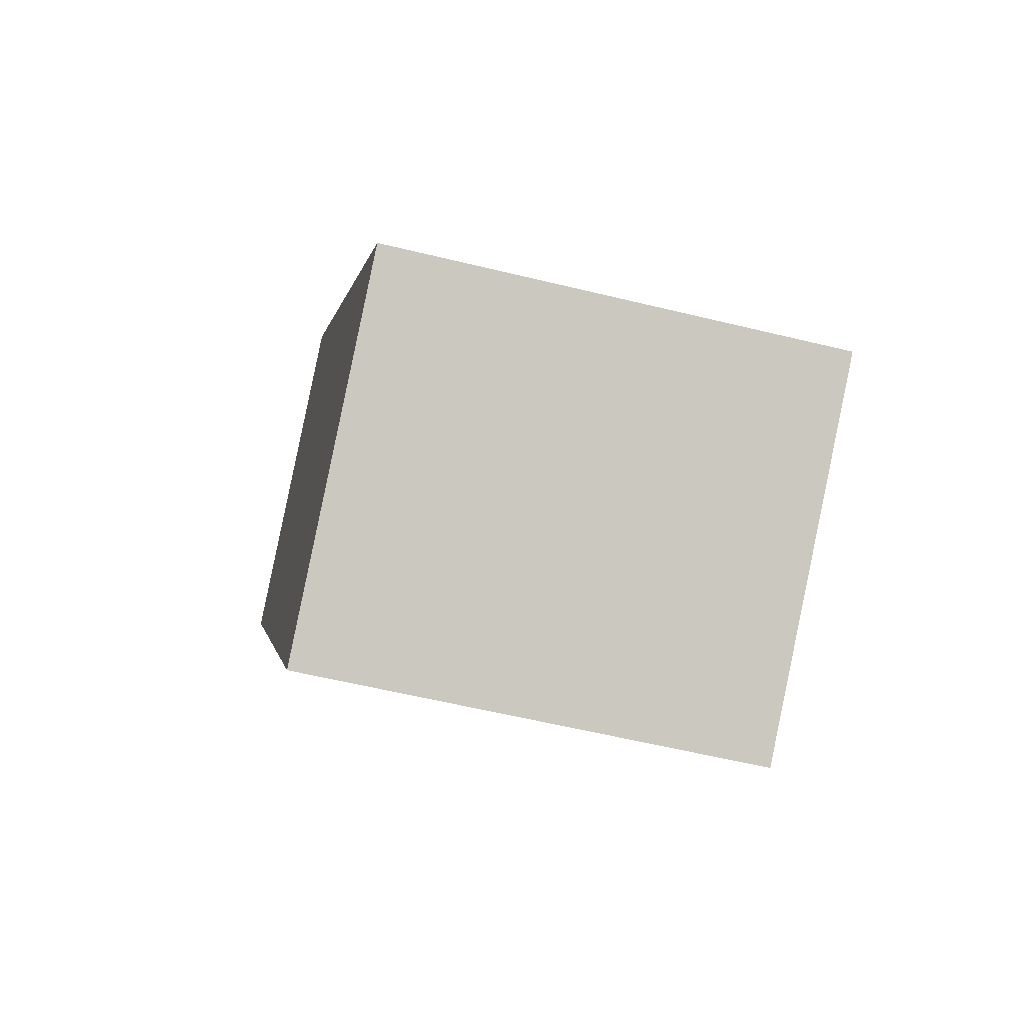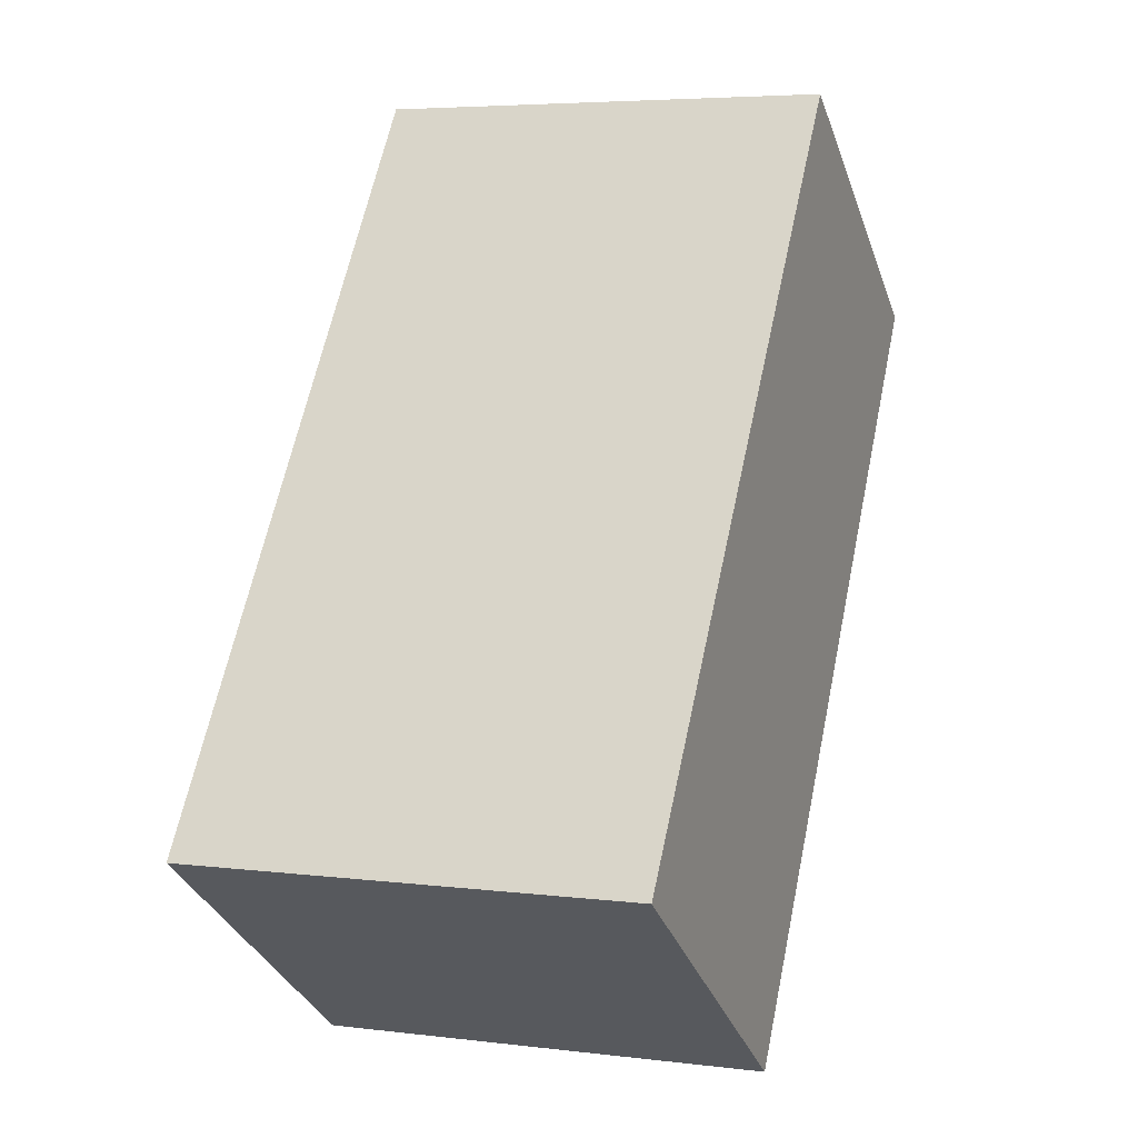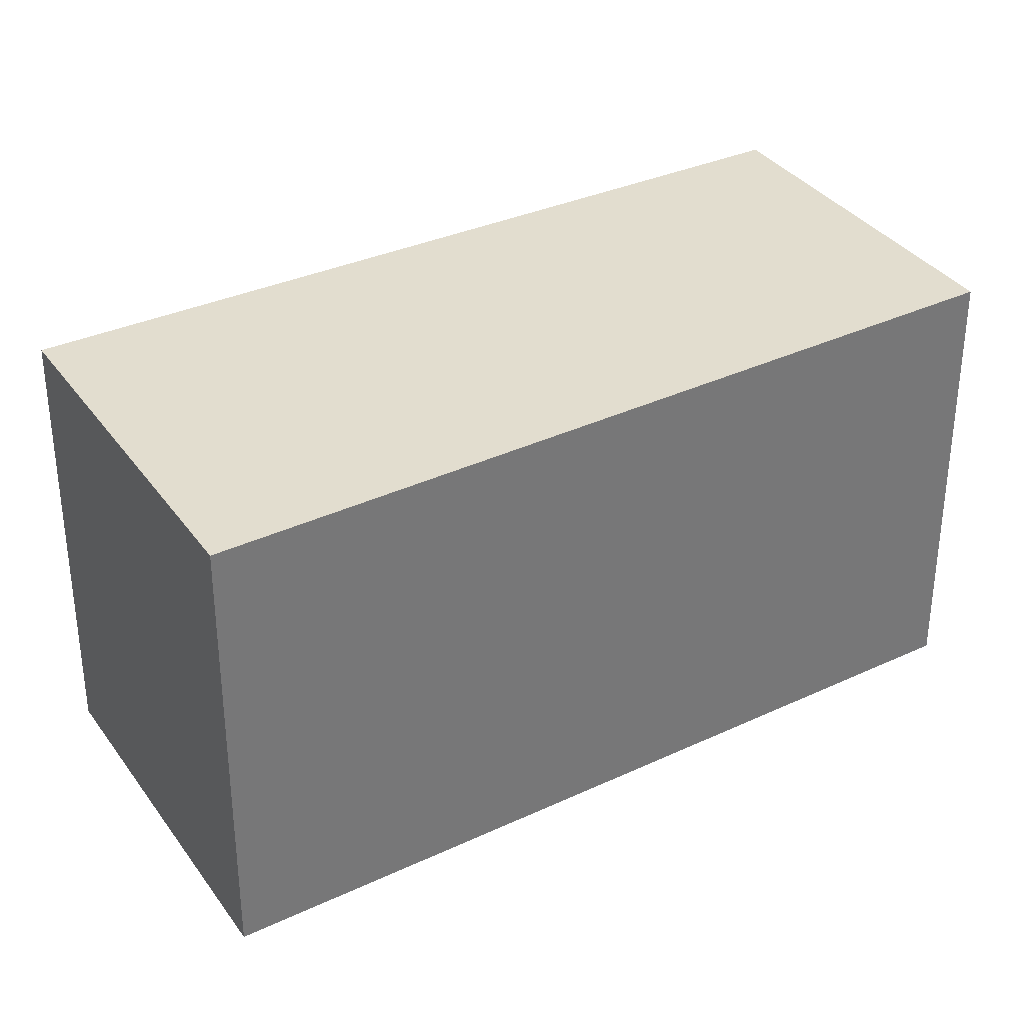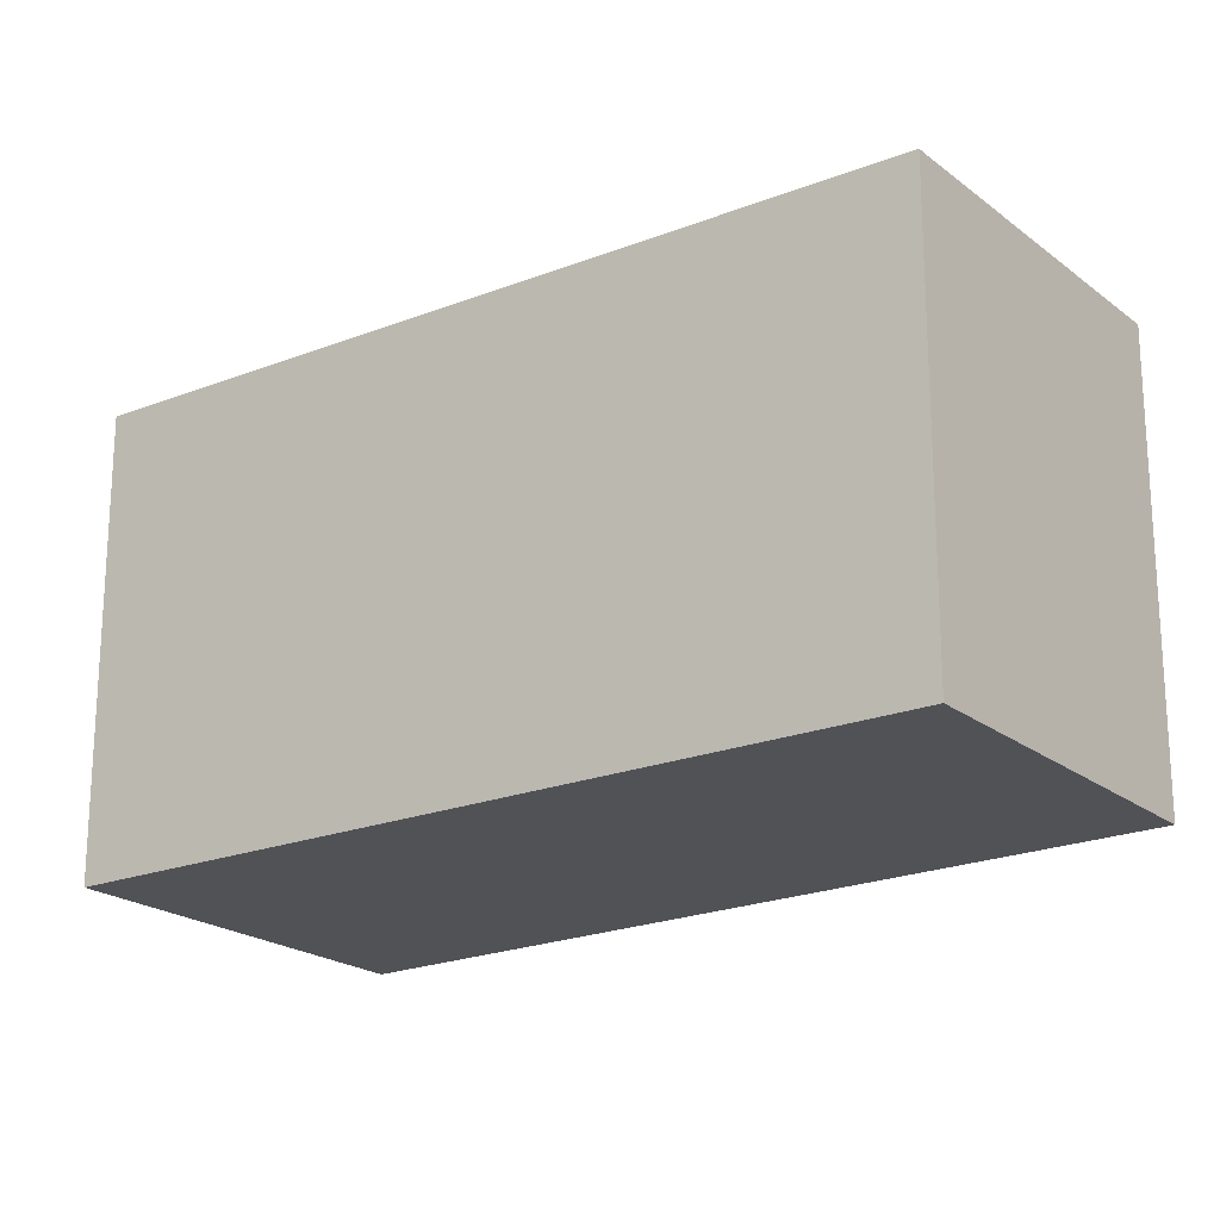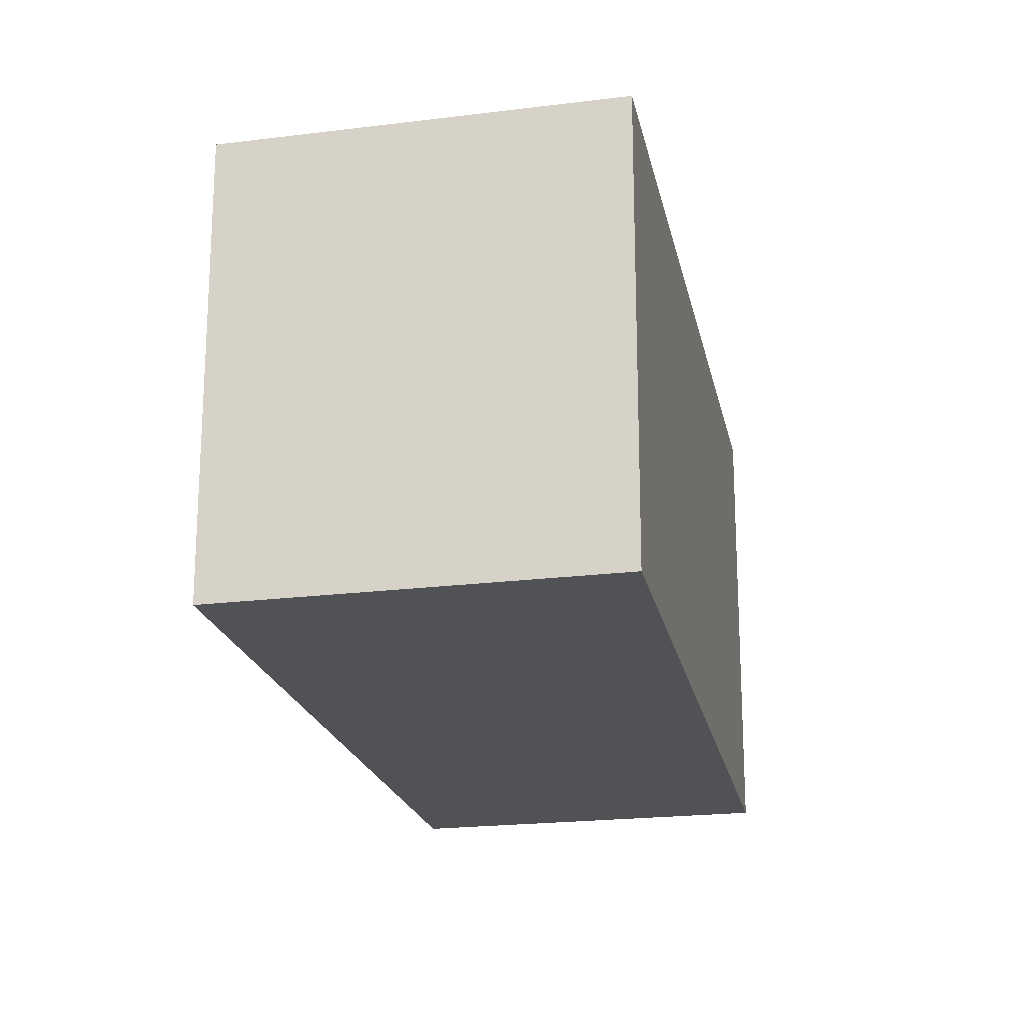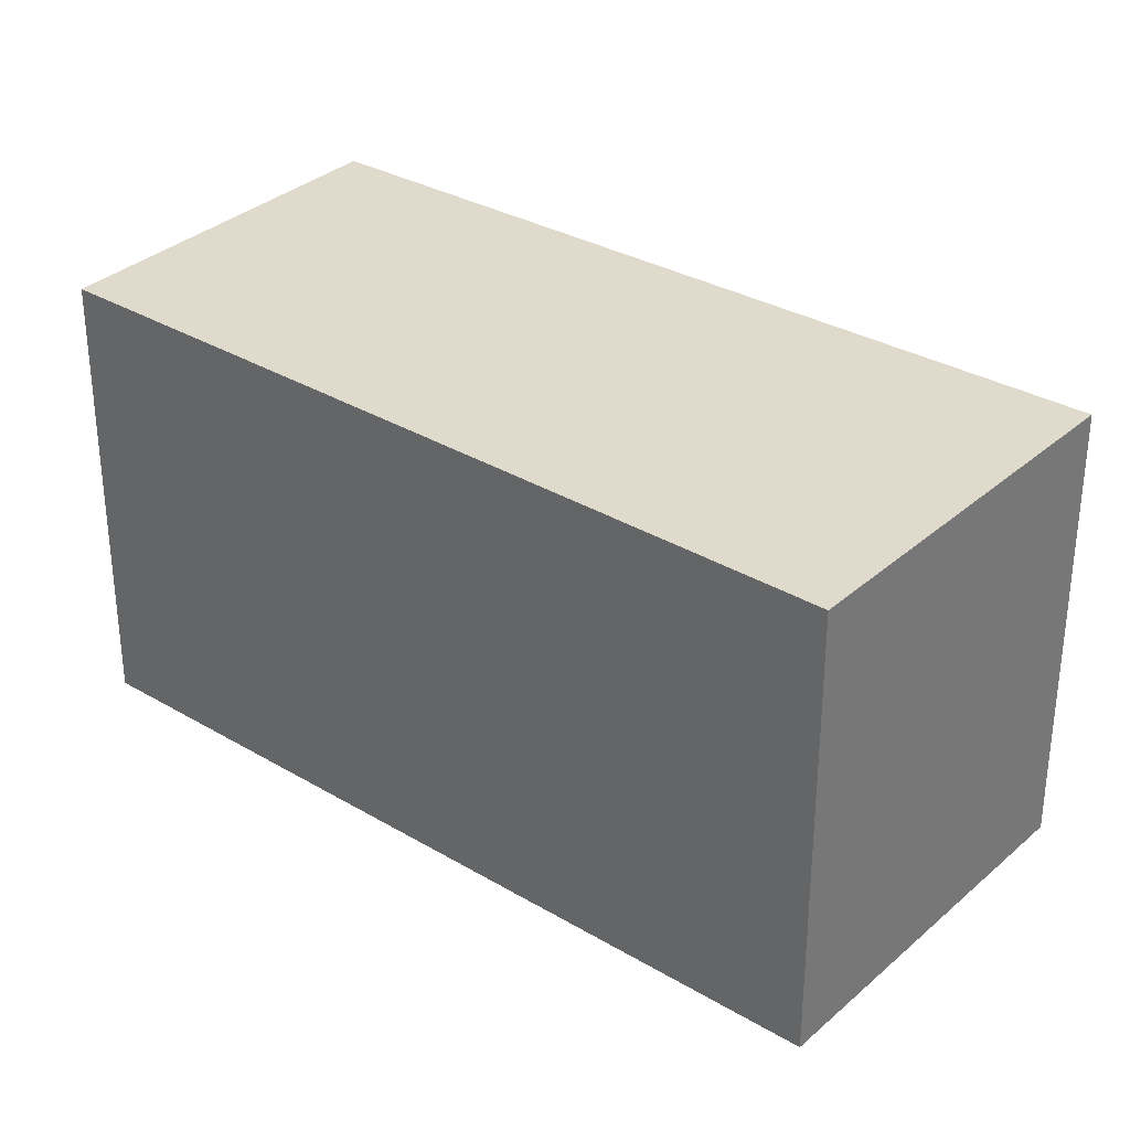
<metadata>
{"format":"obj","ext":"obj","renderer":"f3d","projection":"perspective","resolution":1024,"background":"white","views":[{"elev":-57.4,"azim":75.7,"up":"+Z"},{"elev":5.1,"azim":111.3,"up":"+Z"},{"elev":34.9,"azim":-155.6,"up":"+Y"},{"elev":-21.1,"azim":-88.4,"up":"+Y"},{"elev":-20.9,"azim":157.6,"up":"+Y"},{"elev":33.0,"azim":94.6,"up":"+Y"}]}
</metadata>
<code>
v  0 2.227 1.364e-16
v  3.886 2.227 -2.38
v  2.306 2.227 -3.498
v  1.504 2.227 1.043
v  2.306 2.142e-16 -3.498
v  0 0 0
v  1.504 -6.387e-17 1.043
v  3.886 1.457e-16 -2.38
g defaultobject
f 1 2 3
f 2 1 4
f 5 1 3
f 1 5 6
f 6 4 1
f 4 6 7
f 7 2 4
f 2 7 8
f 8 3 2
f 3 8 5
f 8 6 5
f 6 8 7

</code>
